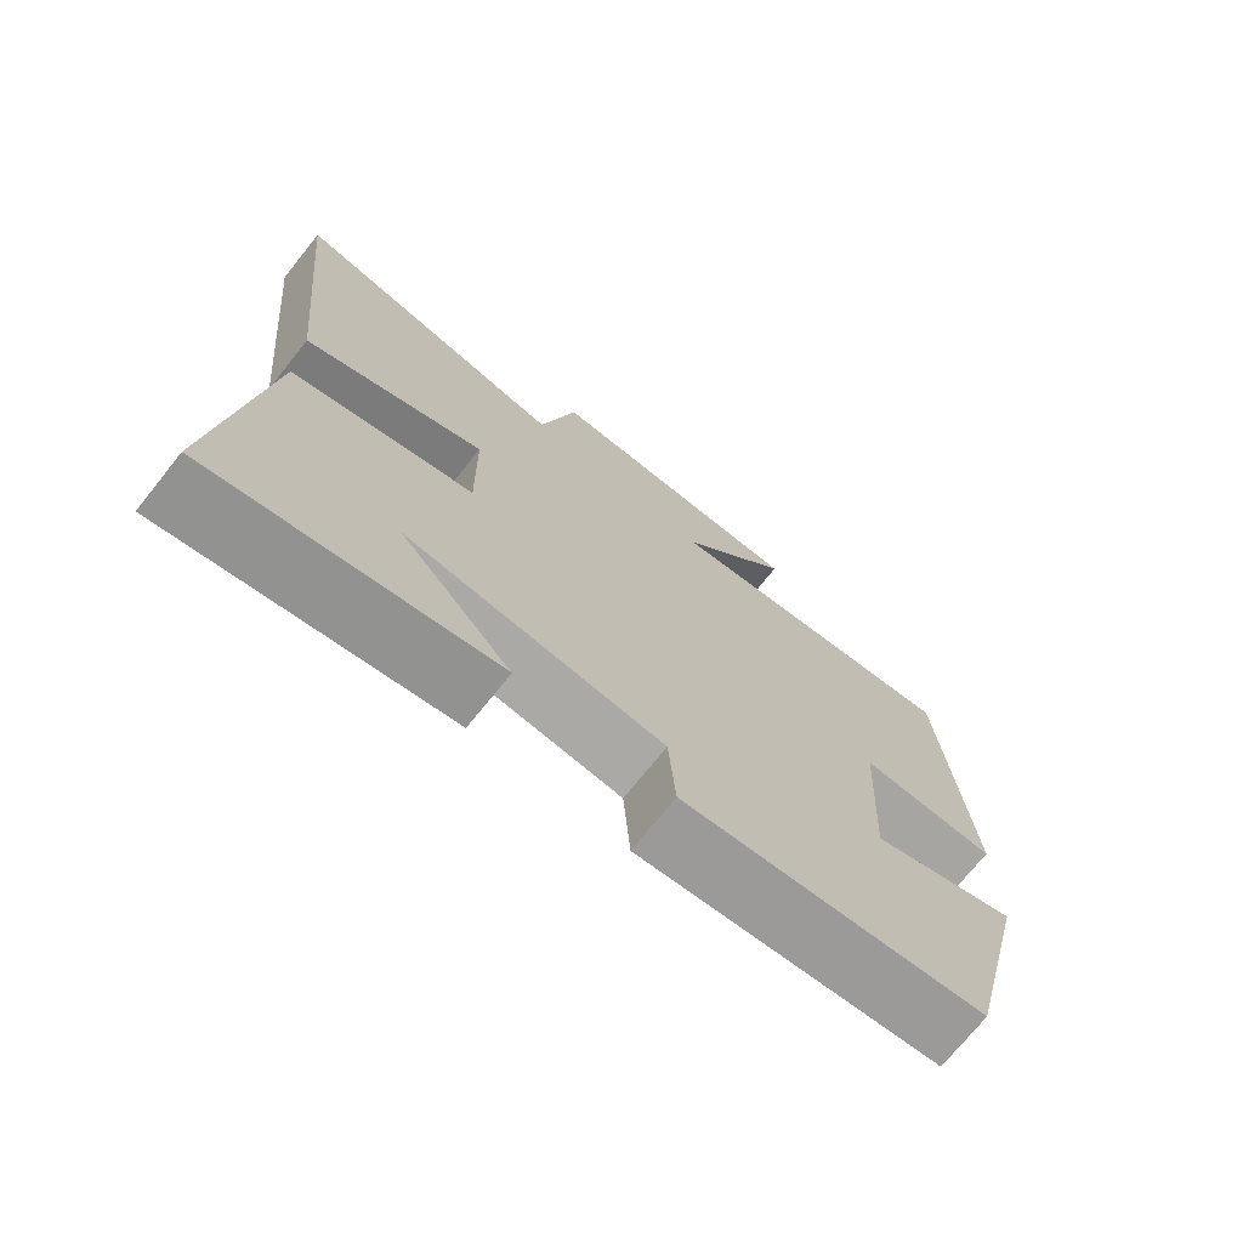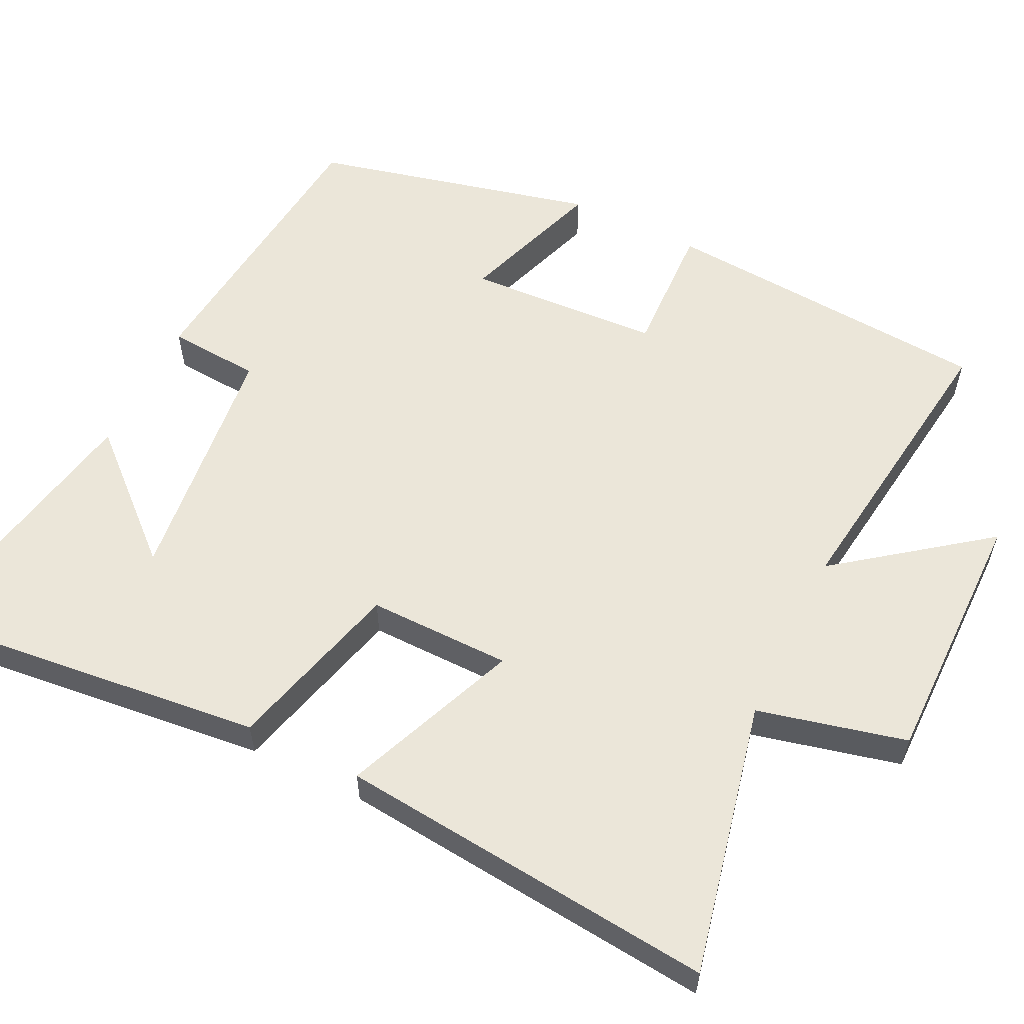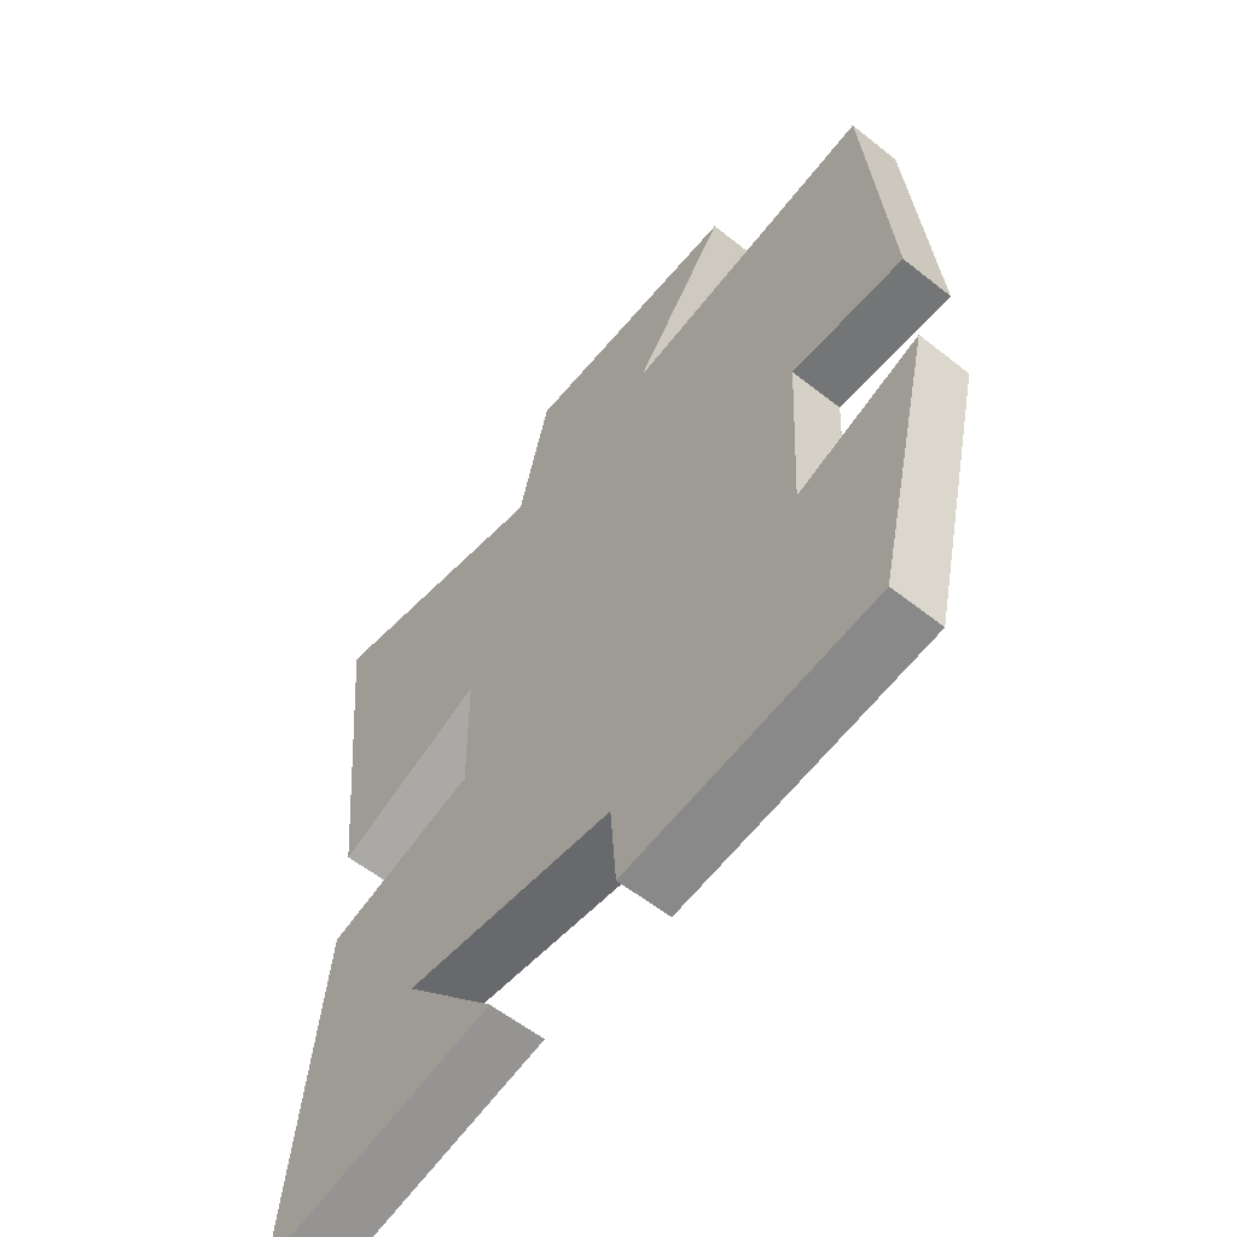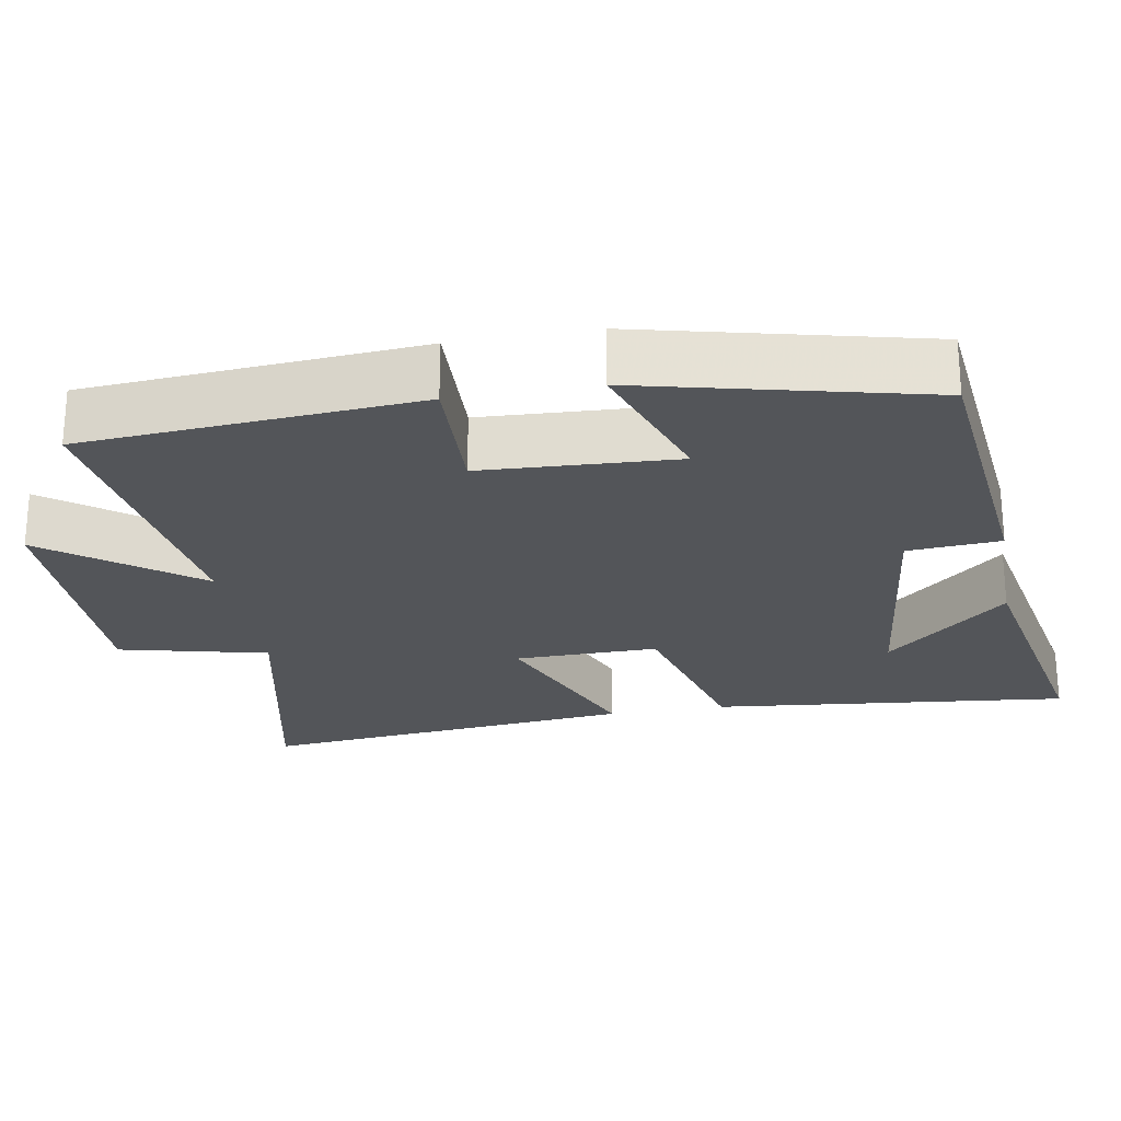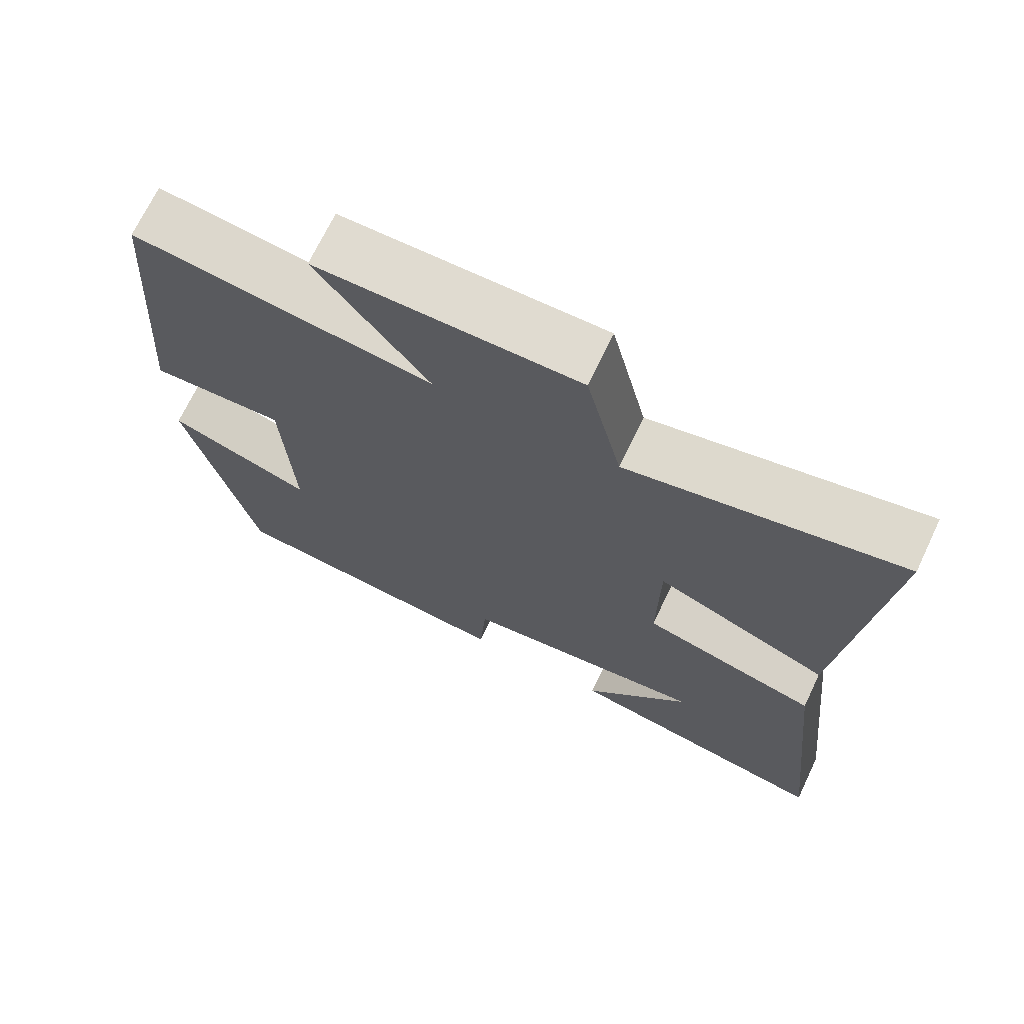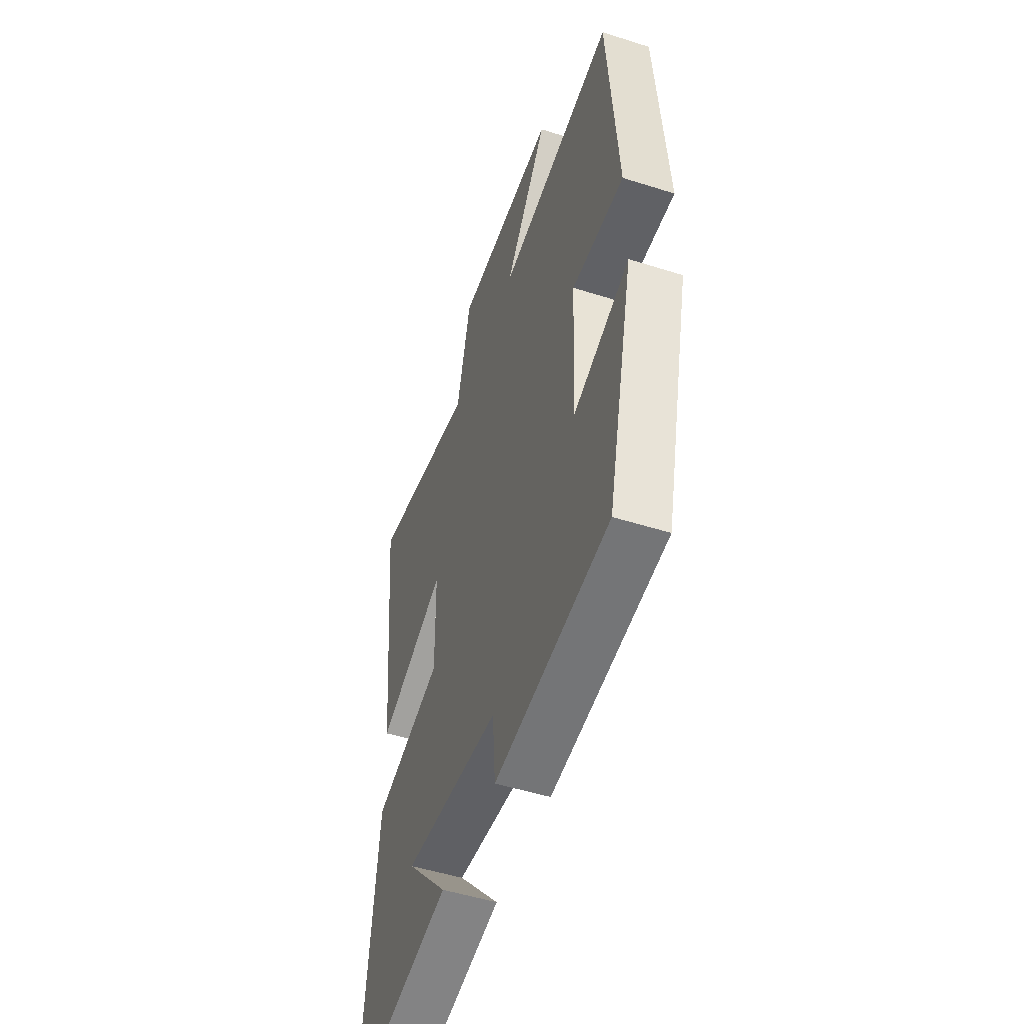
<metadata>
{"format":"obj","ext":"obj","renderer":"f3d","projection":"perspective","resolution":1024,"background":"white","views":[{"elev":-72.6,"azim":-38.7,"up":"+Z"},{"elev":57.5,"azim":-63.9,"up":"+Y"},{"elev":-58.3,"azim":50.7,"up":"+Z"},{"elev":-24.2,"azim":100.1,"up":"+Y"},{"elev":70.2,"azim":-154.5,"up":"+Z"},{"elev":-50.7,"azim":70.9,"up":"+Z"}]}
</metadata>
<code>
v -0.552 0.07 -0.57
v -0.5 0.07 -0.088
v -0.262 0.07 -0.025
v -0.264 0.07 0.167
v -0.5 0.07 0.072
v -0.551 0.07 0.58
v -0.184 0.07 0.5
v -0.136 0.07 0.699
v 0.214 0.07 0.697
v 0.064 0.07 0.5
v 0.467 0.07 0.553
v 0.5 0.07 0.106
v 0.32 0.07 0.113
v 0.306 0.07 -0.147
v 0.5 0.07 -0.08
v 0.408 0.07 -0.459
v 0.013 0.07 -0.5
v 0.004 0.07 -0.376
v -0.33 0.07 -0.338
v -0.185 0.07 -0.5
v -0.552 0 -0.57
v -0.5 0 -0.088
v -0.262 0 -0.025
v -0.264 0 0.167
v -0.5 0 0.072
v -0.551 0 0.58
v -0.184 0 0.5
v -0.136 0 0.699
v 0.214 0 0.697
v 0.064 0 0.5
v 0.467 0 0.553
v 0.5 0 0.106
v 0.32 0 0.113
v 0.306 0 -0.147
v 0.5 0 -0.08
v 0.408 0 -0.459
v 0.013 0 -0.5
v 0.004 0 -0.376
v -0.33 0 -0.338
v -0.185 0 -0.5
f 19 20 1
f 15 16 17 18
f 14 15 18
f 13 14 18 19
f 10 11 12 13
f 10 13 19
f 7 8 9 10
f 4 5 6 7
f 3 4 7 10
f 19 1 2 3
f 3 10 19
f 21 40 39
f 38 37 36 35
f 38 35 34
f 39 38 34 33
f 33 32 31 30
f 39 33 30
f 30 29 28 27
f 27 26 25 24
f 30 27 24 23
f 23 22 21 39
f 39 30 23
f 1 21 22 2
f 2 22 23 3
f 3 23 24 4
f 4 24 25 5
f 5 25 26 6
f 6 26 27 7
f 7 27 28 8
f 8 28 29 9
f 9 29 30 10
f 10 30 31 11
f 11 31 32 12
f 12 32 33 13
f 13 33 34 14
f 14 34 35 15
f 15 35 36 16
f 16 36 37 17
f 17 37 38 18
f 18 38 39 19
f 19 39 40 20
f 20 40 21 1

</code>
